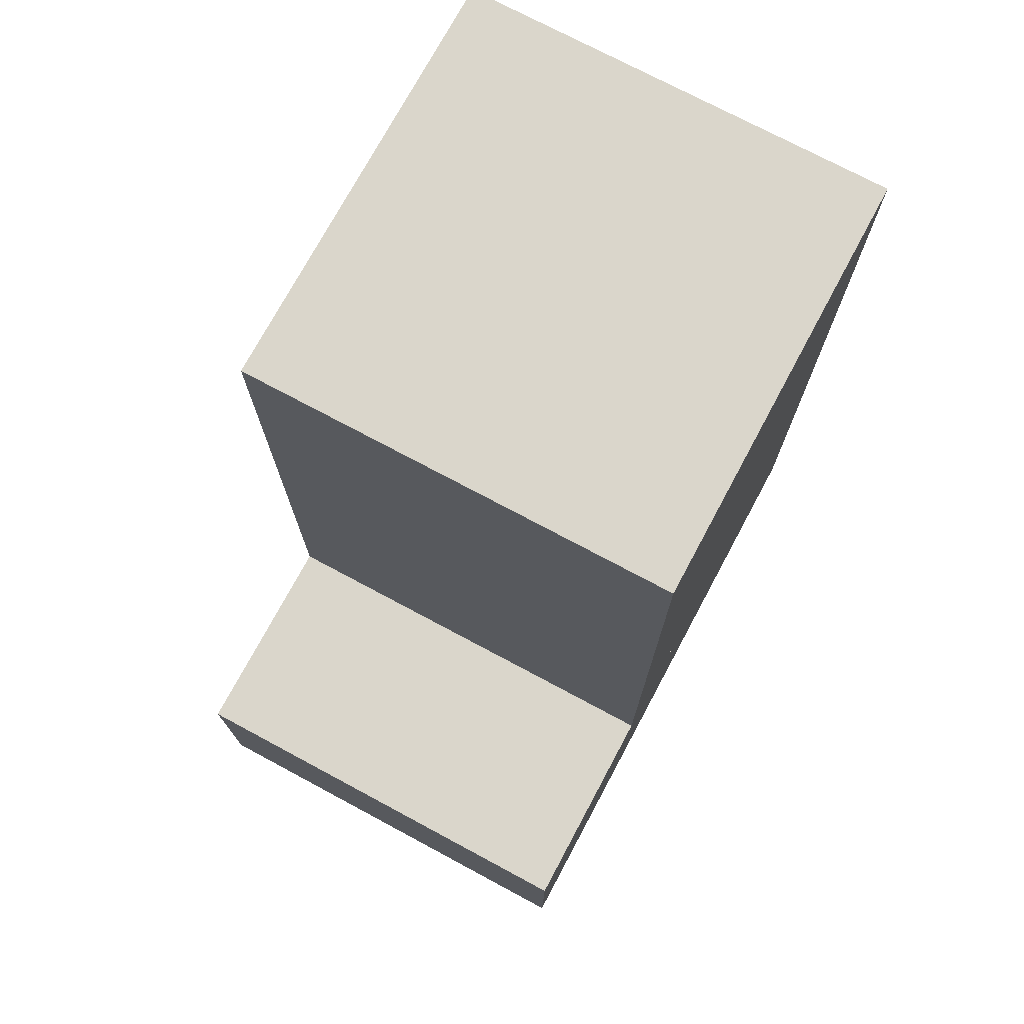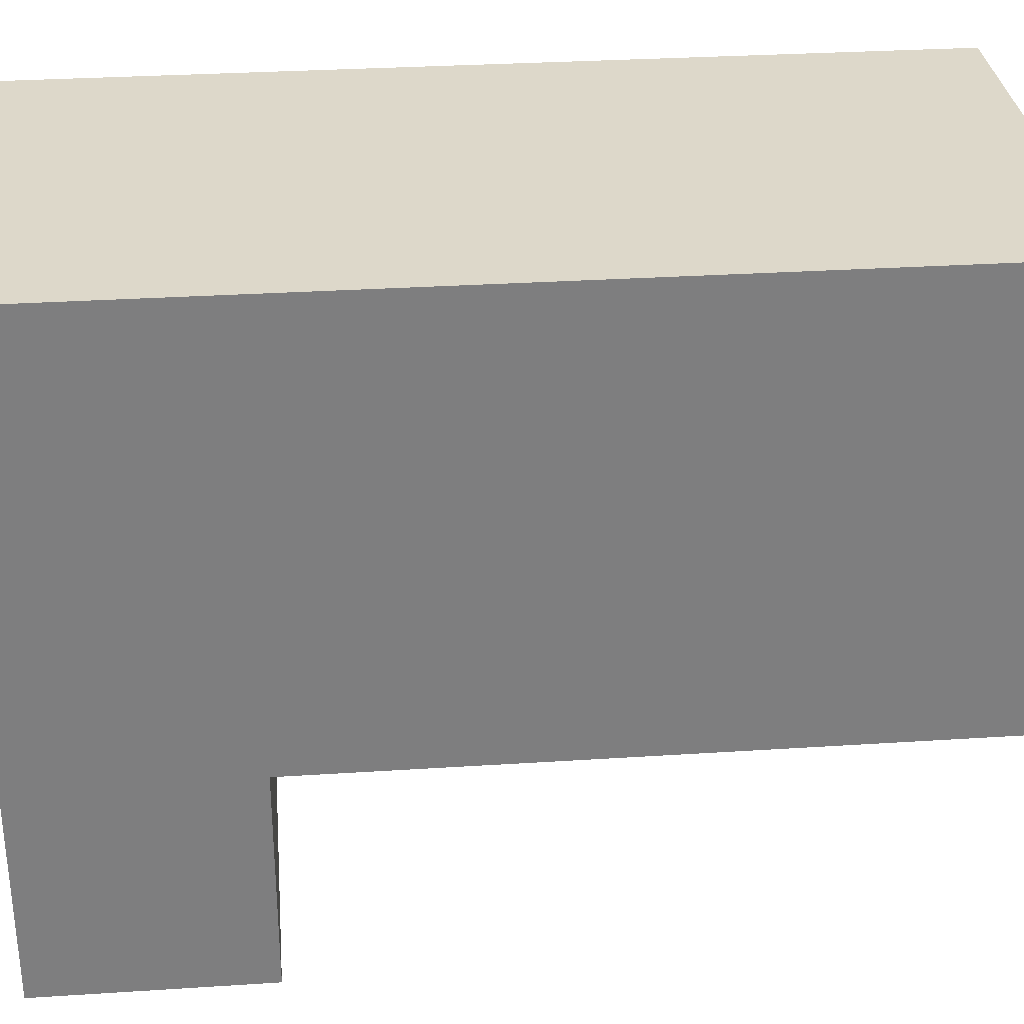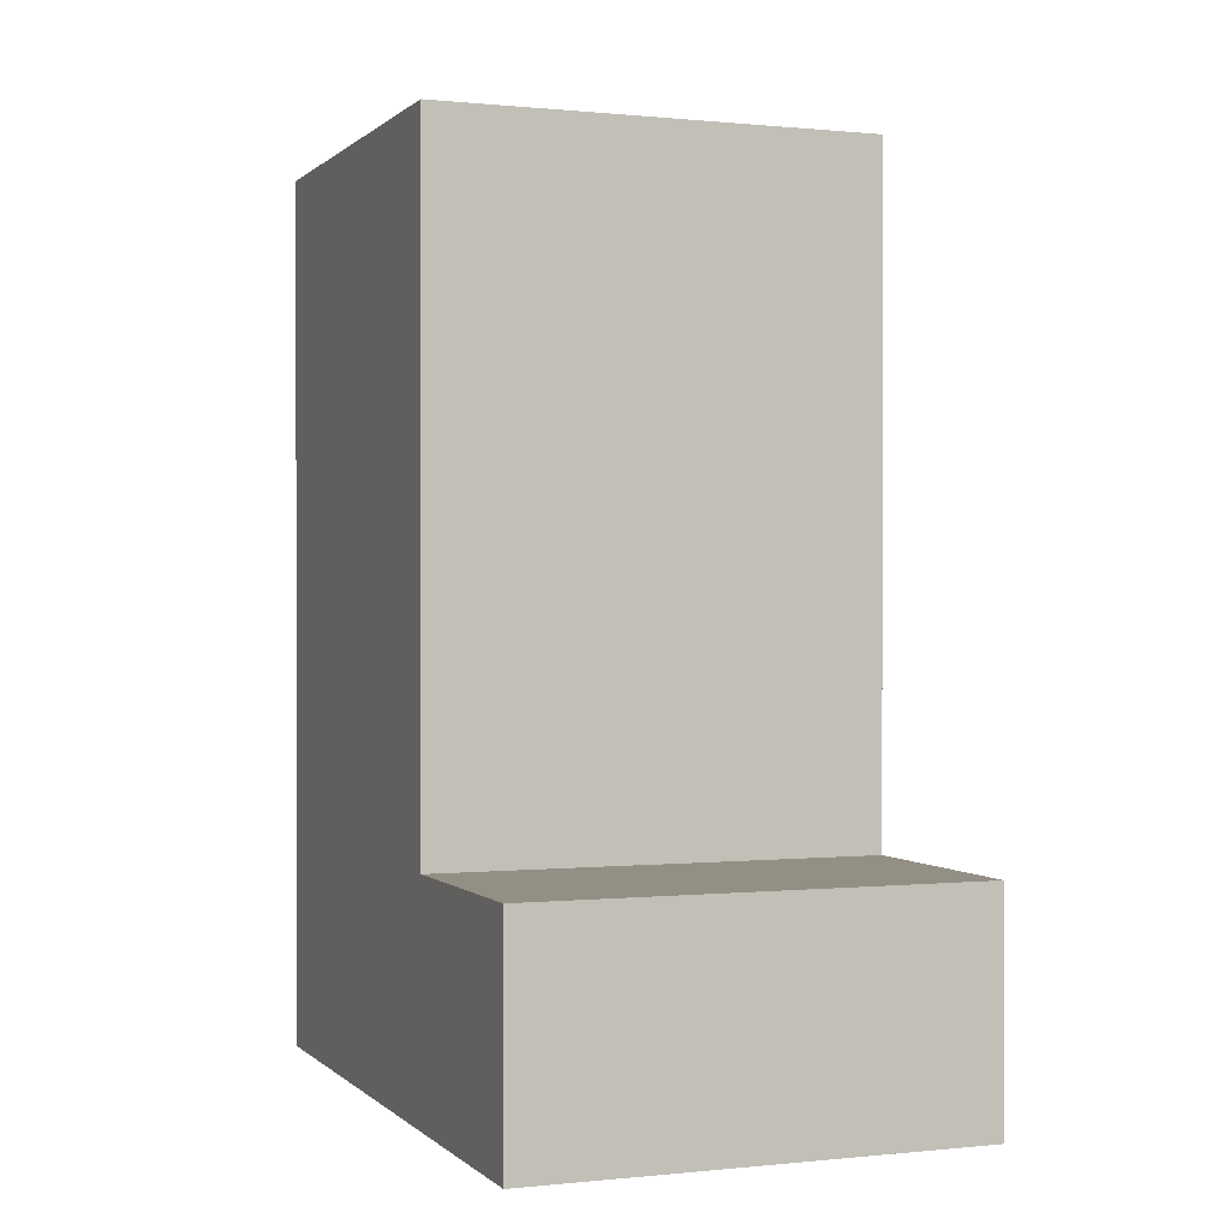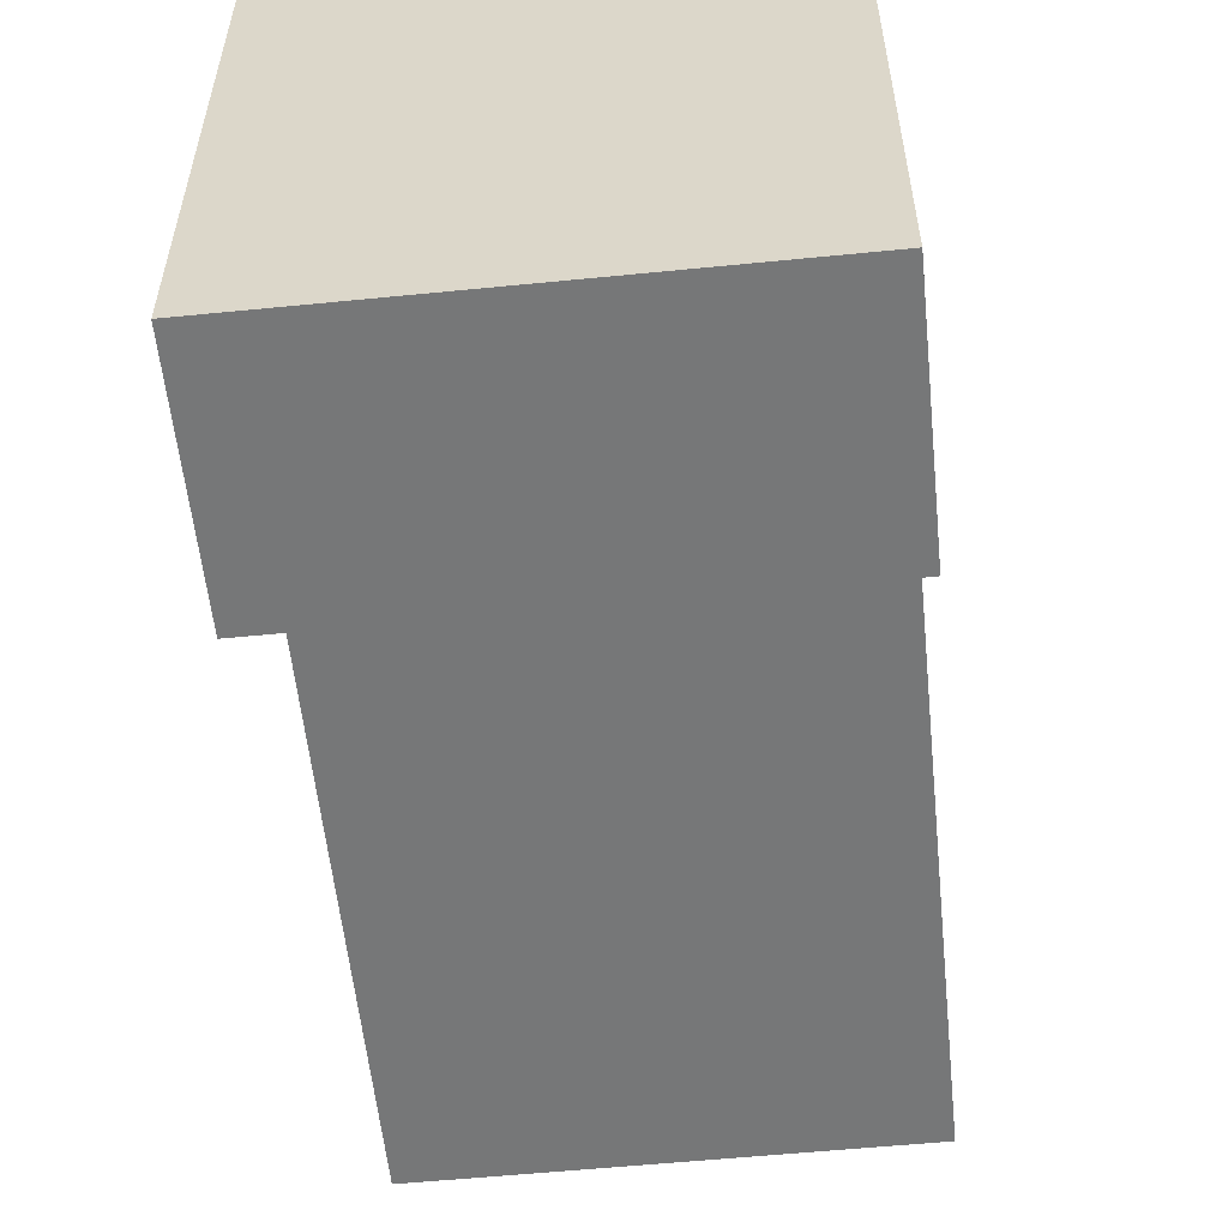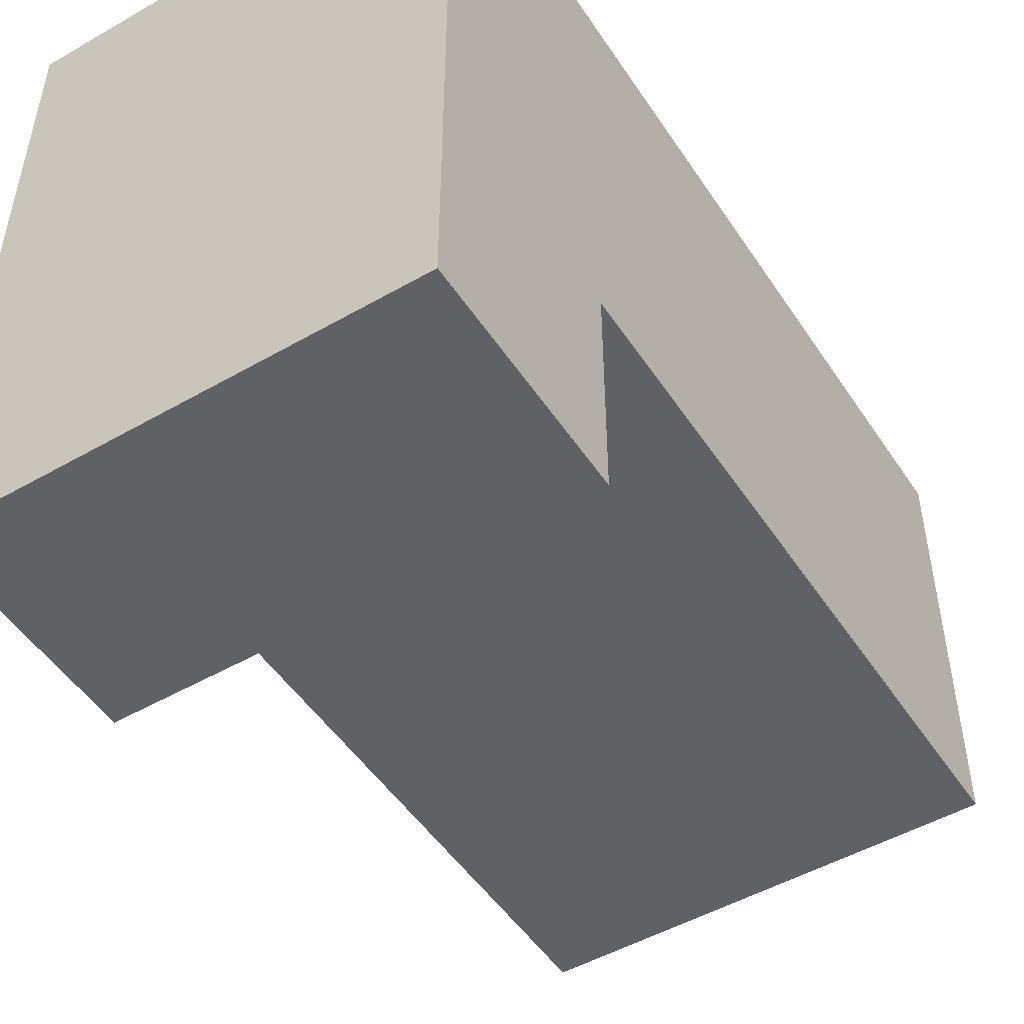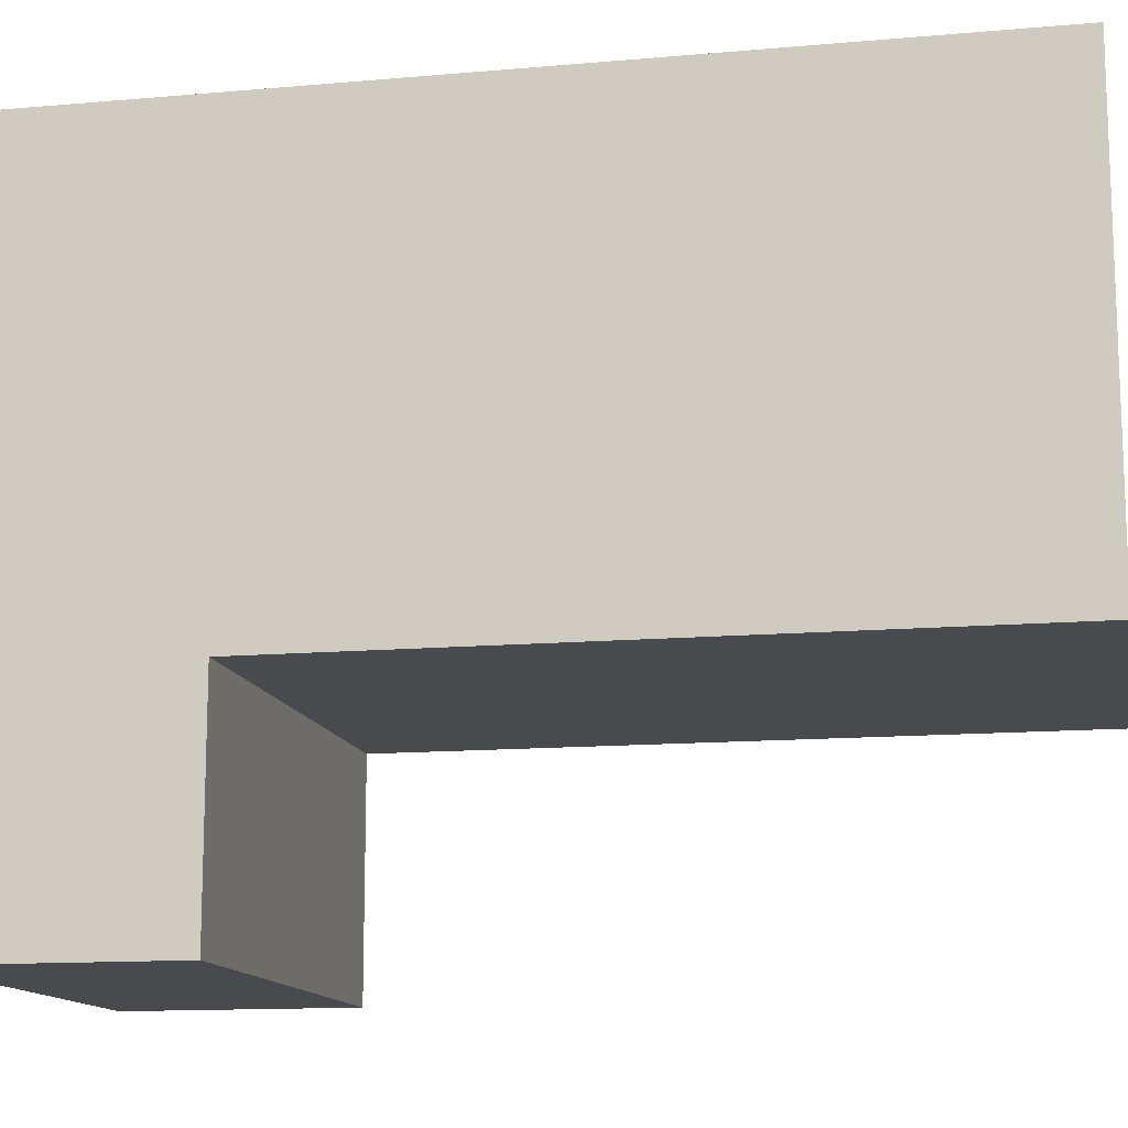
<metadata>
{"format":"obj","ext":"obj","renderer":"f3d","projection":"perspective","resolution":1024,"background":"white","views":[{"elev":74.0,"azim":-151.8,"up":"+Y"},{"elev":31.0,"azim":84.7,"up":"+Z"},{"elev":0.3,"azim":158.8,"up":"+Y"},{"elev":-57.0,"azim":5.9,"up":"+Z"},{"elev":-49.8,"azim":32.3,"up":"+Z"},{"elev":-13.2,"azim":101.3,"up":"+Z"}]}
</metadata>
<code>
g Mesh_0
v 0.1 0.1 -0.15
v -0.1 0.1 -0.15
v 0.1 0.1 -0.05
v -0.1 0.1 -0.05
v 0.1 0 -0.15
v -0.1 0 -0.15
v 0.1 0 0.15
v -0.1 0 0.15
v 0.1 0 -0.15
v -0.1 0 -0.15
v 0.1 0.1 -0.15
v -0.1 0.1 -0.15
v 0.1 0 -0.15
v 0.1 0 0.15
v 0.1 0.1 -0.15
v 0.1 0.1 0.15
v 0.1 0.1 -0.05
v -0.1 0.1 -0.05
v 0.1 0.4 -0.05
v -0.1 0.4 -0.05
v 0.1 0.1 -0.05
v 0.1 0.1 0.15
v 0.1 0.4 -0.05
v 0.1 0.4 0.15
v 0.1 0.4 -0.05
v -0.1 0.4 -0.05
v 0.1 0.4 0.15
v -0.1 0.4 0.15
v 0.1 0 0.15
v -0.1 0 0.15
v 0.1 0.4 0.15
v -0.1 0.4 0.15
v -0.1 0 -0.15
v -0.1 0 0.15
v -0.1 0.1 -0.15
v -0.1 0.1 0.15
v -0.1 0.1 -0.05
v -0.1 0.1 0.15
v -0.1 0.4 -0.05
v -0.1 0.4 0.15
g Mesh_0_0
f 1 2 3
f 3 2 4
f 6 5 7
f 6 7 8
f 9 10 11
f 11 10 12
f 14 13 15
f 14 15 16
f 17 18 19
f 19 18 20
f 22 21 23
f 22 23 24
f 25 26 27
f 27 26 28
f 30 29 31
f 30 31 32
f 33 34 35
f 35 34 36
f 37 38 39
f 39 38 40

</code>
